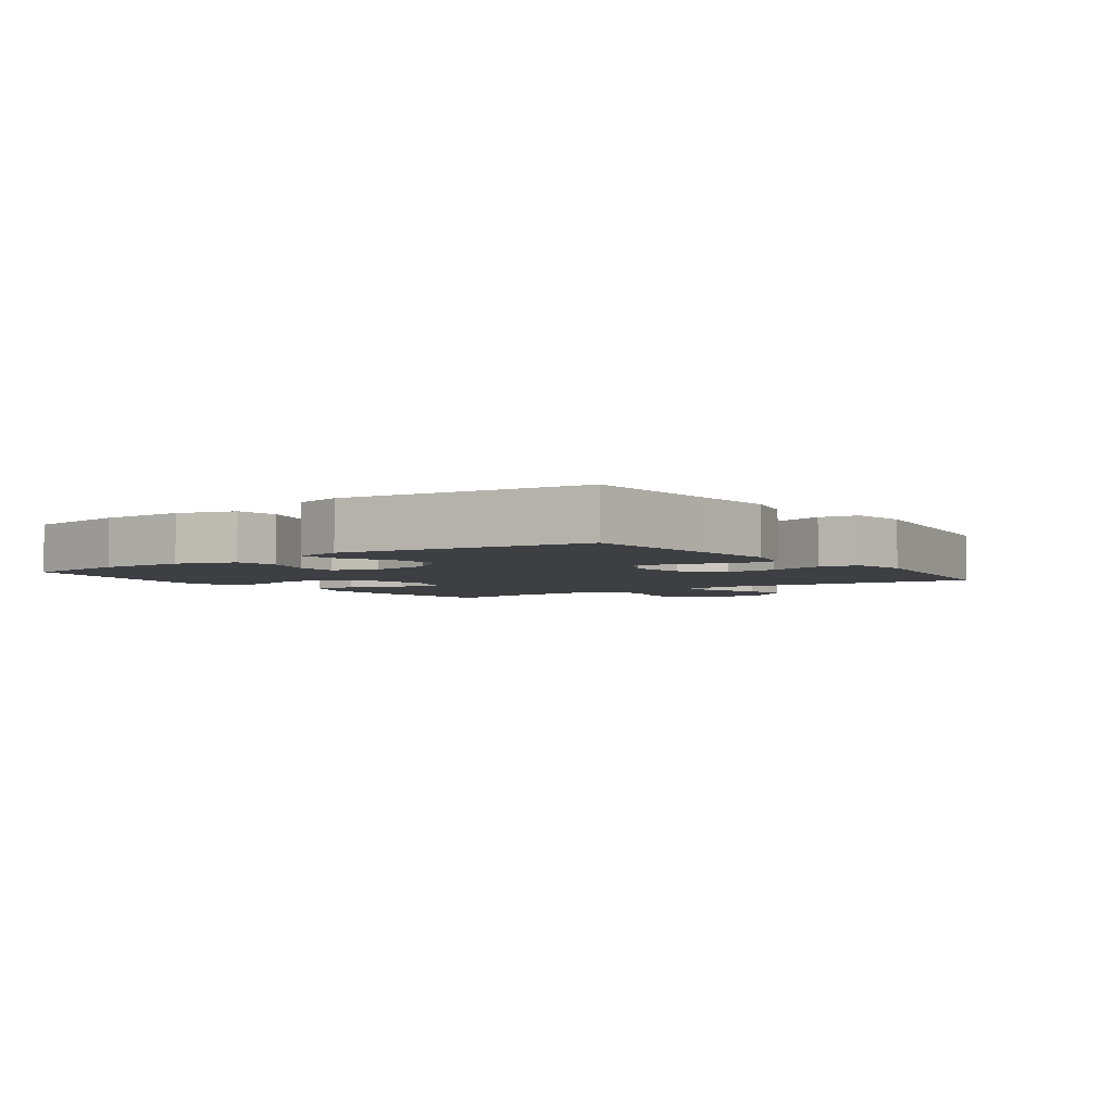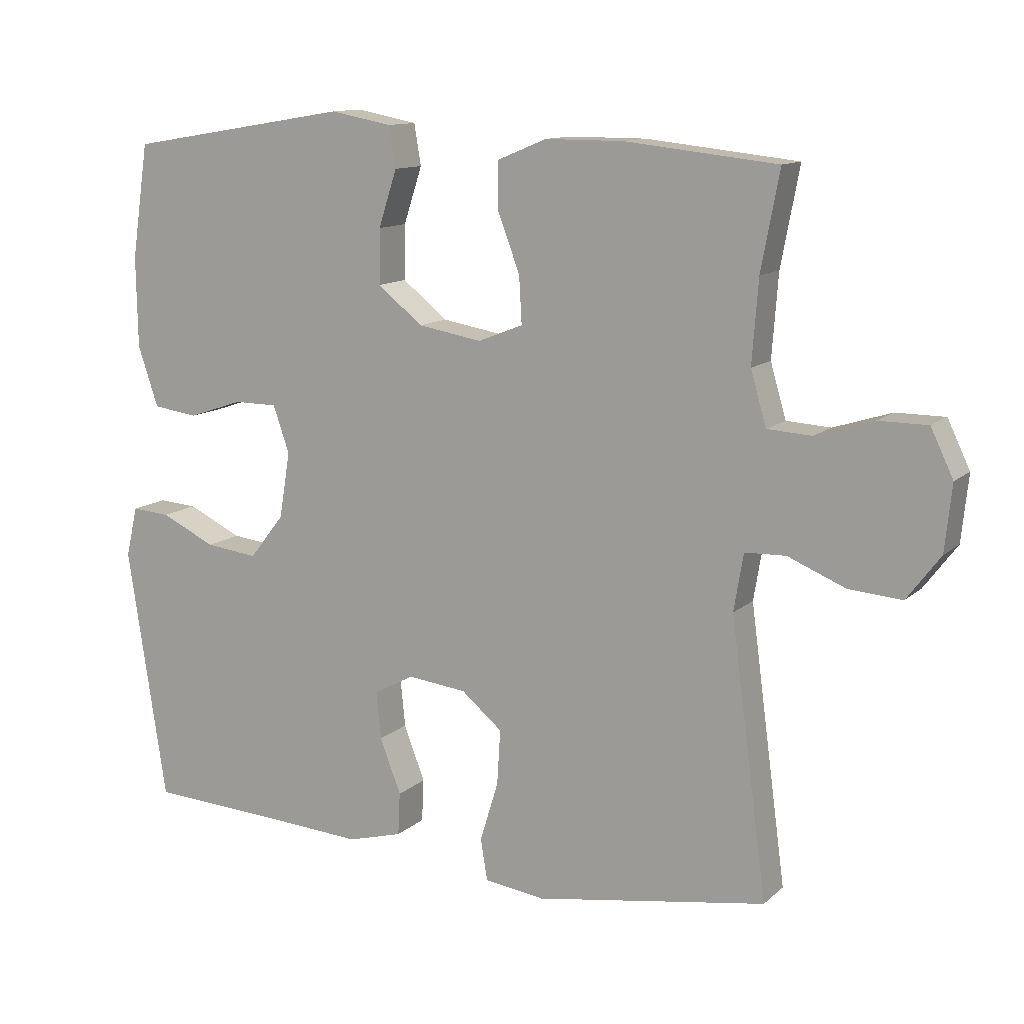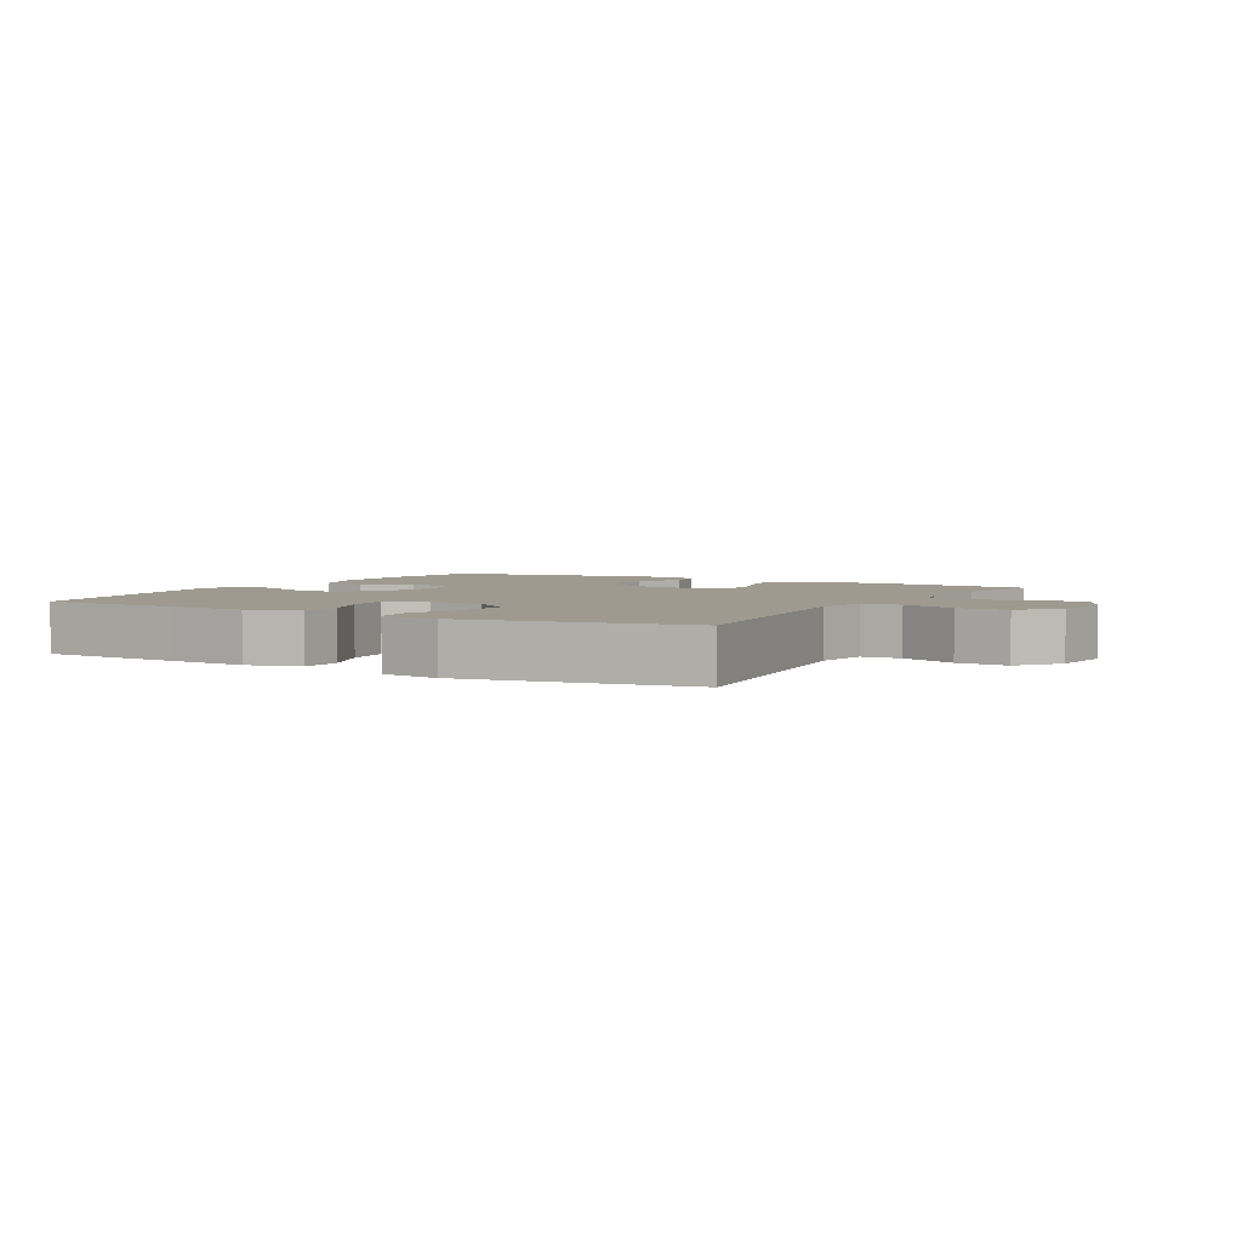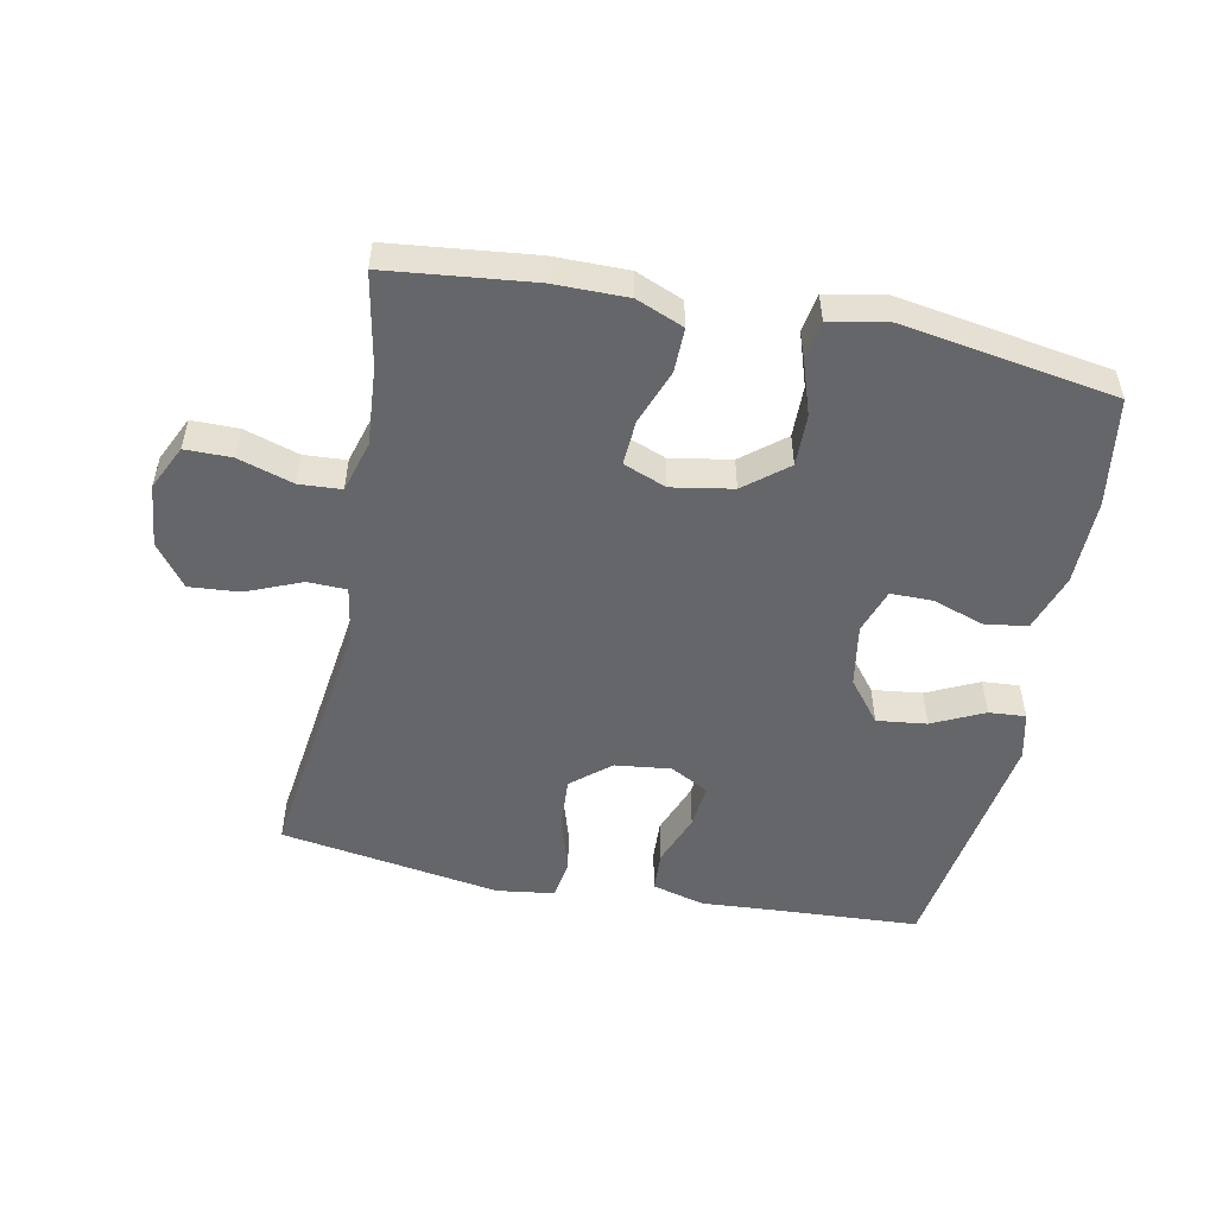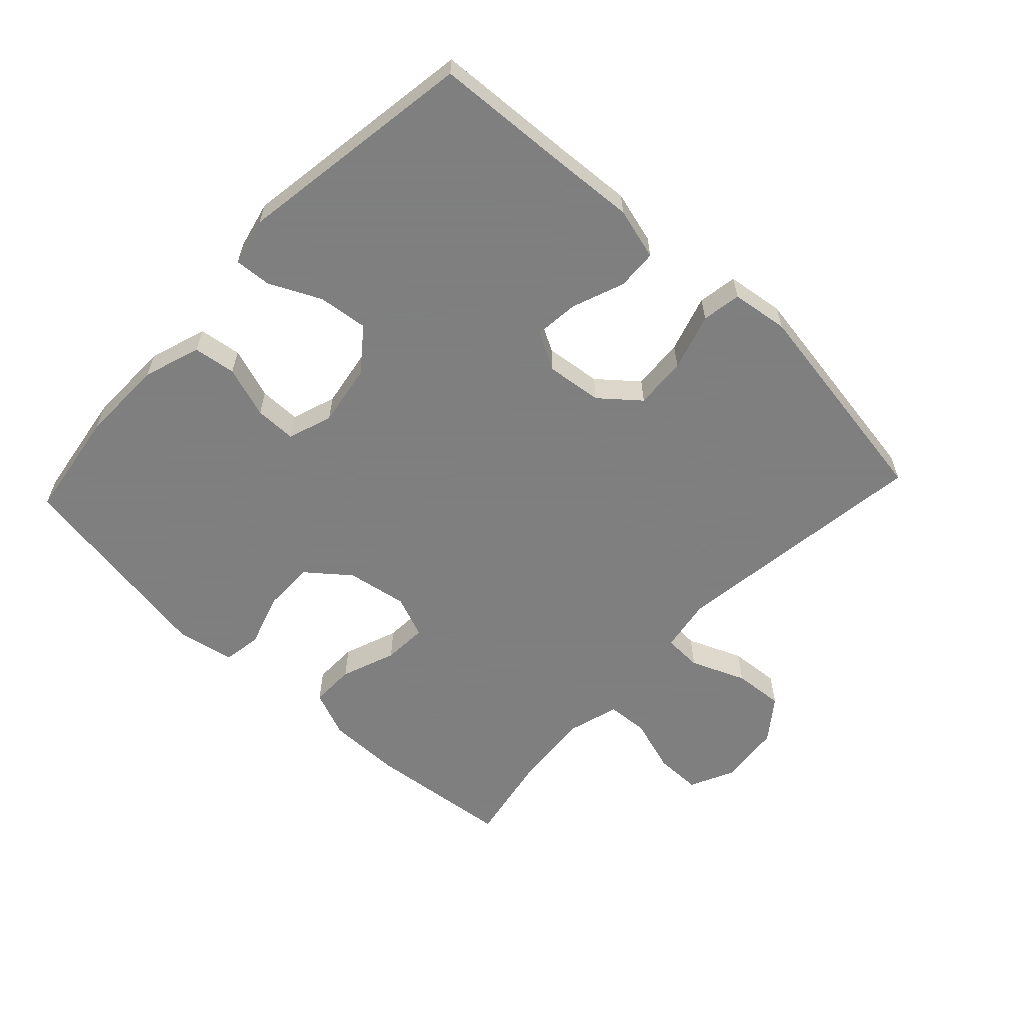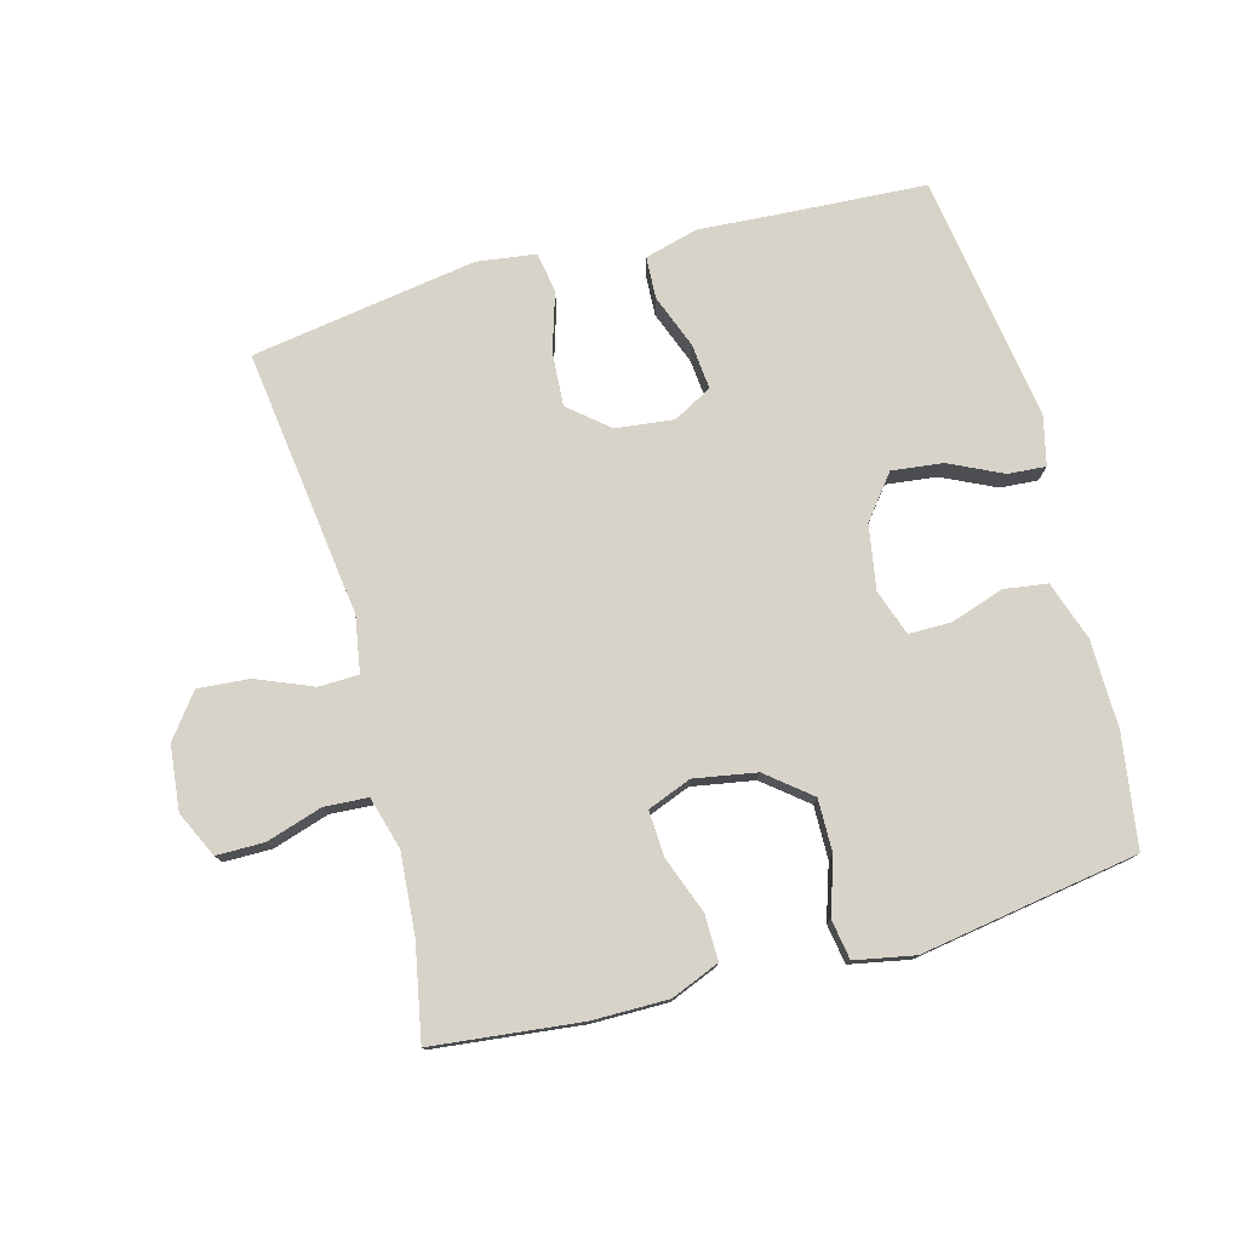
<metadata>
{"format":"obj","ext":"obj","renderer":"f3d","projection":"perspective","resolution":1024,"background":"white","views":[{"elev":-3.8,"azim":126.3,"up":"+Y"},{"elev":12.1,"azim":-152.1,"up":"+Z"},{"elev":3.6,"azim":-150.4,"up":"+Y"},{"elev":-51.9,"azim":-11.2,"up":"+Y"},{"elev":-59.9,"azim":136.9,"up":"+Y"},{"elev":77.2,"azim":-15.0,"up":"+Y"}]}
</metadata>
<code>
v -0.5 0.07 -0.5
v -0.446 0.07 -0.096
v -0.46 0.07 -0.012
v -0.52 0.07 -0.01
v -0.605 0.07 -0.045
v -0.683 0.07 -0.051
v -0.732 0.07 0.014
v -0.742 0.07 0.111
v -0.709 0.07 0.18
v -0.637 0.07 0.18
v -0.552 0.07 0.153
v -0.487 0.07 0.157
v -0.464 0.07 0.236
v -0.473 0.07 0.357
v -0.5 0.07 0.5
v -0.277 0.07 0.524
v -0.162 0.07 0.524
v -0.089 0.07 0.494
v -0.09 0.07 0.425
v -0.122 0.07 0.34
v -0.126 0.07 0.271
v -0.06 0.07 0.245
v 0.034 0.07 0.261
v 0.1 0.07 0.314
v 0.099 0.07 0.394
v 0.072 0.07 0.477
v 0.082 0.07 0.537
v 0.172 0.07 0.554
v 0.5 0.07 0.5
v 0.525 0.07 0.332
v 0.523 0.07 0.199
v 0.493 0.07 0.11
v 0.427 0.07 0.101
v 0.347 0.07 0.128
v 0.283 0.07 0.128
v 0.259 0.07 0.059
v 0.275 0.07 -0.038
v 0.326 0.07 -0.103
v 0.403 0.07 -0.094
v 0.483 0.07 -0.056
v 0.54 0.07 -0.052
v 0.557 0.07 -0.126
v 0.5 0.07 -0.5
v 0.283 0.07 -0.512
v 0.16 0.07 -0.52
v 0.079 0.07 -0.498
v 0.076 0.07 -0.435
v 0.107 0.07 -0.354
v 0.114 0.07 -0.285
v 0.055 0.07 -0.253
v -0.032 0.07 -0.263
v -0.092 0.07 -0.313
v -0.087 0.07 -0.394
v -0.06 0.07 -0.482
v -0.07 0.07 -0.543
v -0.159 0.07 -0.555
v -0.5 0 -0.5
v -0.446 0 -0.096
v -0.46 0 -0.012
v -0.52 0 -0.01
v -0.605 0 -0.045
v -0.683 0 -0.051
v -0.732 0 0.014
v -0.742 0 0.111
v -0.709 0 0.18
v -0.637 0 0.18
v -0.552 0 0.153
v -0.487 0 0.157
v -0.464 0 0.236
v -0.473 0 0.357
v -0.5 0 0.5
v -0.277 0 0.524
v -0.162 0 0.524
v -0.089 0 0.494
v -0.09 0 0.425
v -0.122 0 0.34
v -0.126 0 0.271
v -0.06 0 0.245
v 0.034 0 0.261
v 0.1 0 0.314
v 0.099 0 0.394
v 0.072 0 0.477
v 0.082 0 0.537
v 0.172 0 0.554
v 0.5 0 0.5
v 0.525 0 0.332
v 0.523 0 0.199
v 0.493 0 0.11
v 0.427 0 0.101
v 0.347 0 0.128
v 0.283 0 0.128
v 0.259 0 0.059
v 0.275 0 -0.038
v 0.326 0 -0.103
v 0.403 0 -0.094
v 0.483 0 -0.056
v 0.54 0 -0.052
v 0.557 0 -0.126
v 0.5 0 -0.5
v 0.283 0 -0.512
v 0.16 0 -0.52
v 0.079 0 -0.498
v 0.076 0 -0.435
v 0.107 0 -0.354
v 0.114 0 -0.285
v 0.055 0 -0.253
v -0.032 0 -0.263
v -0.092 0 -0.313
v -0.087 0 -0.394
v -0.06 0 -0.482
v -0.07 0 -0.543
v -0.159 0 -0.555
f 56 1 2
f 55 56 2
f 54 55 2
f 53 54 2
f 52 53 2 3
f 51 52 3
f 50 51 3
f 46 47 48
f 45 46 48
f 44 45 48
f 44 48 49
f 43 44 49
f 42 43 49
f 41 42 49
f 40 41 49
f 39 40 49
f 38 39 49 50
f 32 33 34
f 31 32 34
f 30 31 34
f 29 30 34
f 28 29 34
f 27 28 34
f 26 27 34
f 25 26 34
f 24 25 34 35
f 23 24 35 36
f 18 19 20
f 17 18 20
f 16 17 20
f 15 16 20
f 14 15 20
f 13 14 20 21
f 12 13 21 22
f 9 10 11
f 8 9 11
f 7 8 11
f 6 7 11
f 5 6 11
f 4 5 11
f 3 4 11 12
f 12 22 23
f 3 12 23
f 50 3 23
f 38 50 23
f 37 38 23
f 23 36 37
f 58 57 112
f 58 112 111
f 58 111 110
f 58 110 109
f 59 58 109 108
f 59 108 107
f 59 107 106
f 104 103 102
f 104 102 101
f 104 101 100
f 105 104 100
f 105 100 99
f 105 99 98
f 105 98 97
f 105 97 96
f 105 96 95
f 106 105 95 94
f 90 89 88
f 90 88 87
f 90 87 86
f 90 86 85
f 90 85 84
f 90 84 83
f 90 83 82
f 90 82 81
f 91 90 81 80
f 92 91 80 79
f 76 75 74
f 76 74 73
f 76 73 72
f 76 72 71
f 76 71 70
f 77 76 70 69
f 78 77 69 68
f 67 66 65
f 67 65 64
f 67 64 63
f 67 63 62
f 67 62 61
f 67 61 60
f 68 67 60 59
f 79 78 68
f 79 68 59
f 79 59 106
f 79 106 94
f 79 94 93
f 93 92 79
f 1 57 58 2
f 2 58 59 3
f 3 59 60 4
f 4 60 61 5
f 5 61 62 6
f 6 62 63 7
f 7 63 64 8
f 8 64 65 9
f 9 65 66 10
f 10 66 67 11
f 11 67 68 12
f 12 68 69 13
f 13 69 70 14
f 14 70 71 15
f 15 71 72 16
f 16 72 73 17
f 17 73 74 18
f 18 74 75 19
f 19 75 76 20
f 20 76 77 21
f 21 77 78 22
f 22 78 79 23
f 23 79 80 24
f 24 80 81 25
f 25 81 82 26
f 26 82 83 27
f 27 83 84 28
f 28 84 85 29
f 29 85 86 30
f 30 86 87 31
f 31 87 88 32
f 32 88 89 33
f 33 89 90 34
f 34 90 91 35
f 35 91 92 36
f 36 92 93 37
f 37 93 94 38
f 38 94 95 39
f 39 95 96 40
f 40 96 97 41
f 41 97 98 42
f 42 98 99 43
f 43 99 100 44
f 44 100 101 45
f 45 101 102 46
f 46 102 103 47
f 47 103 104 48
f 48 104 105 49
f 49 105 106 50
f 50 106 107 51
f 51 107 108 52
f 52 108 109 53
f 53 109 110 54
f 54 110 111 55
f 55 111 112 56
f 56 112 57 1

</code>
